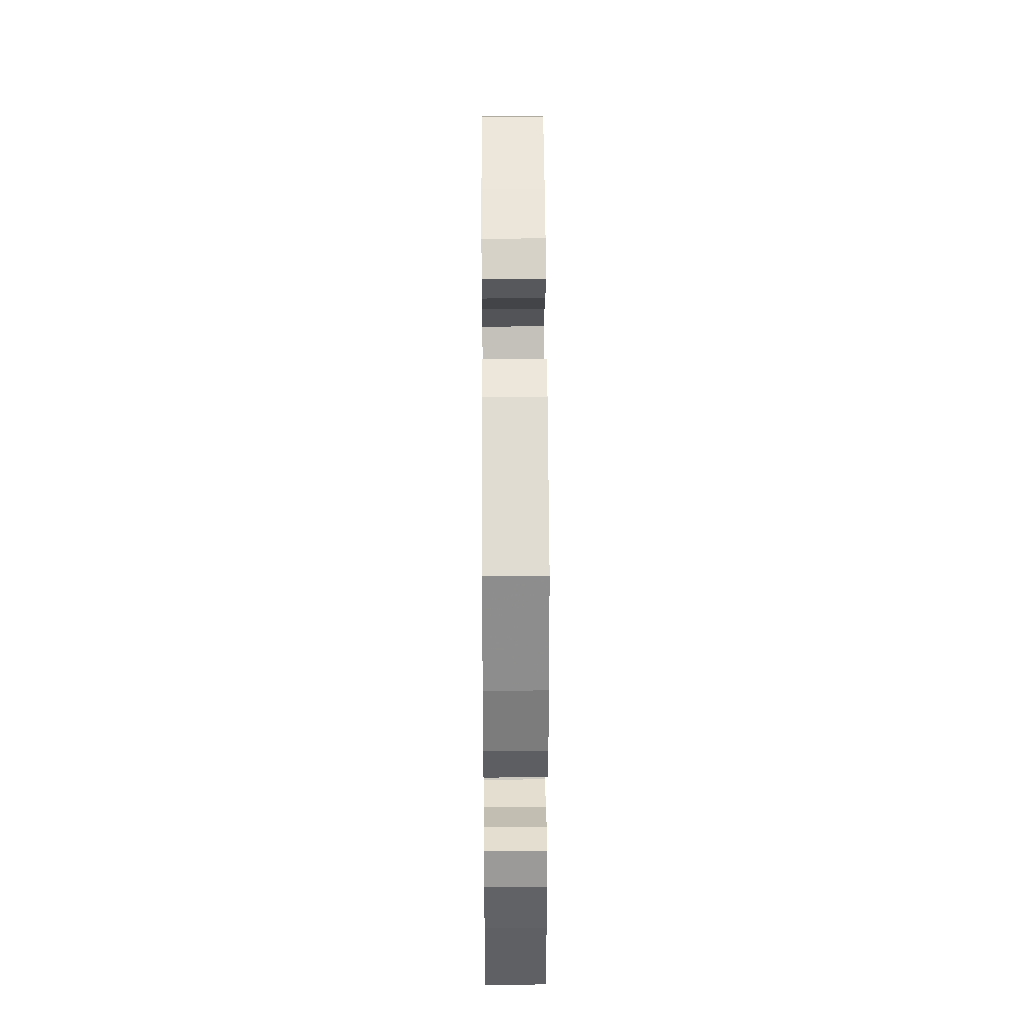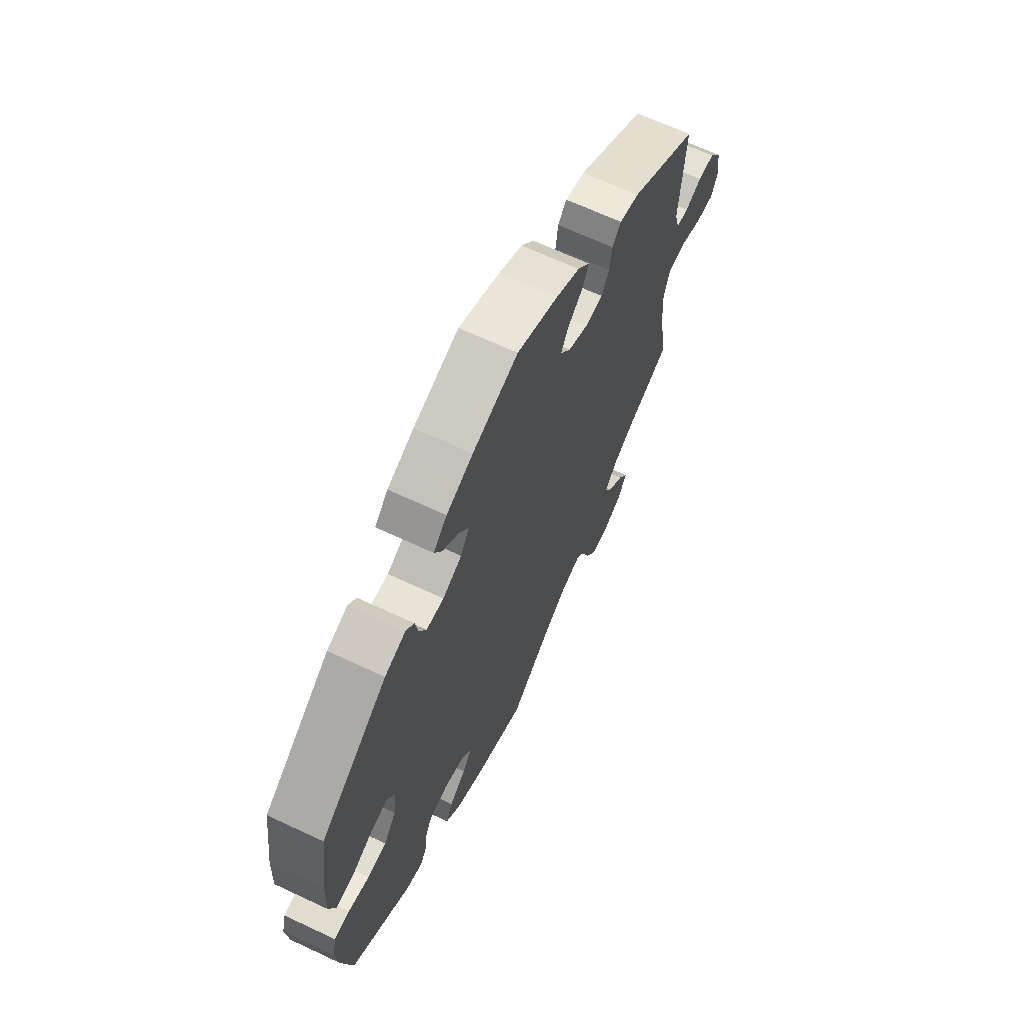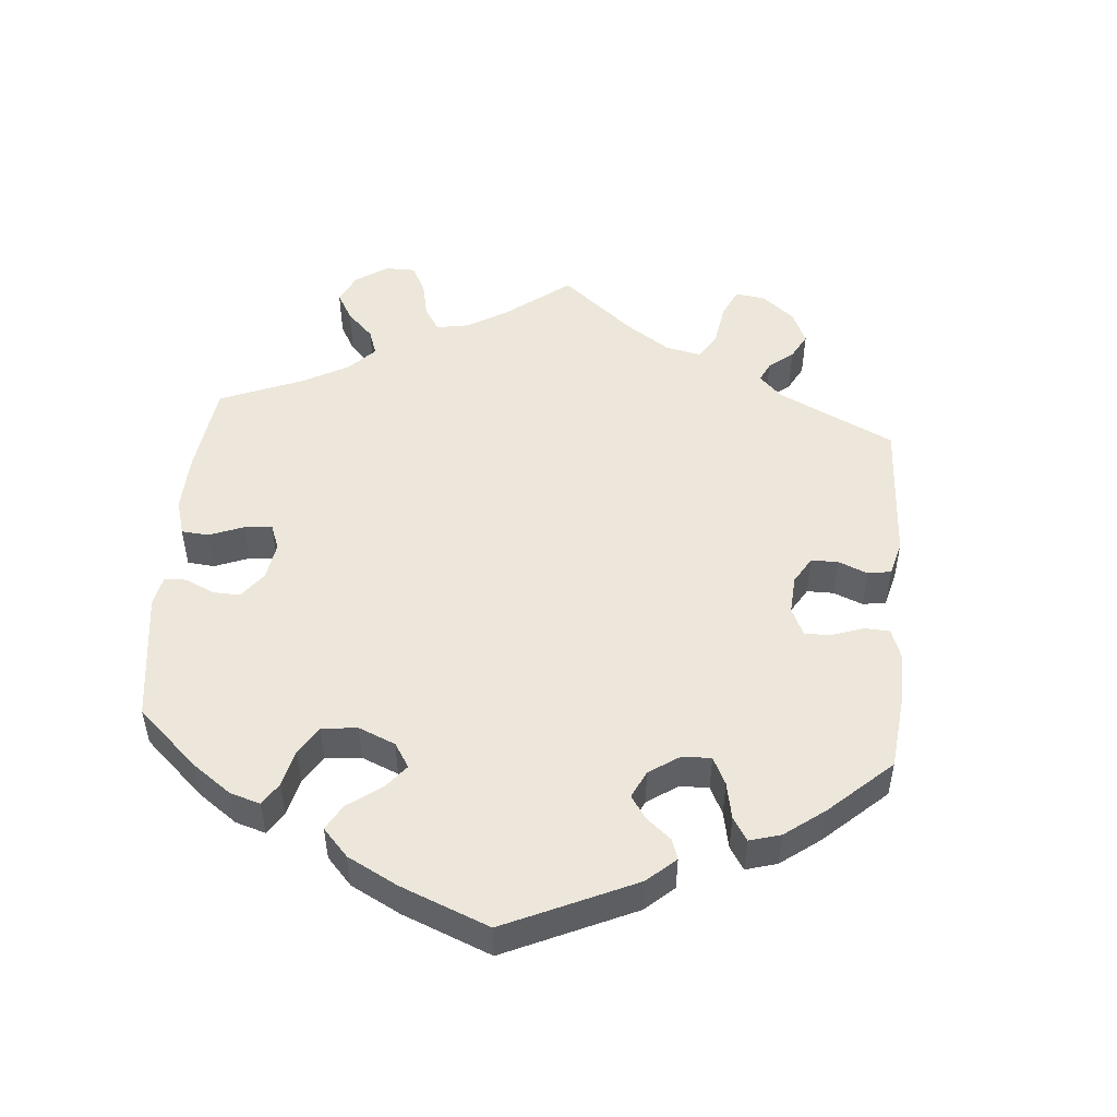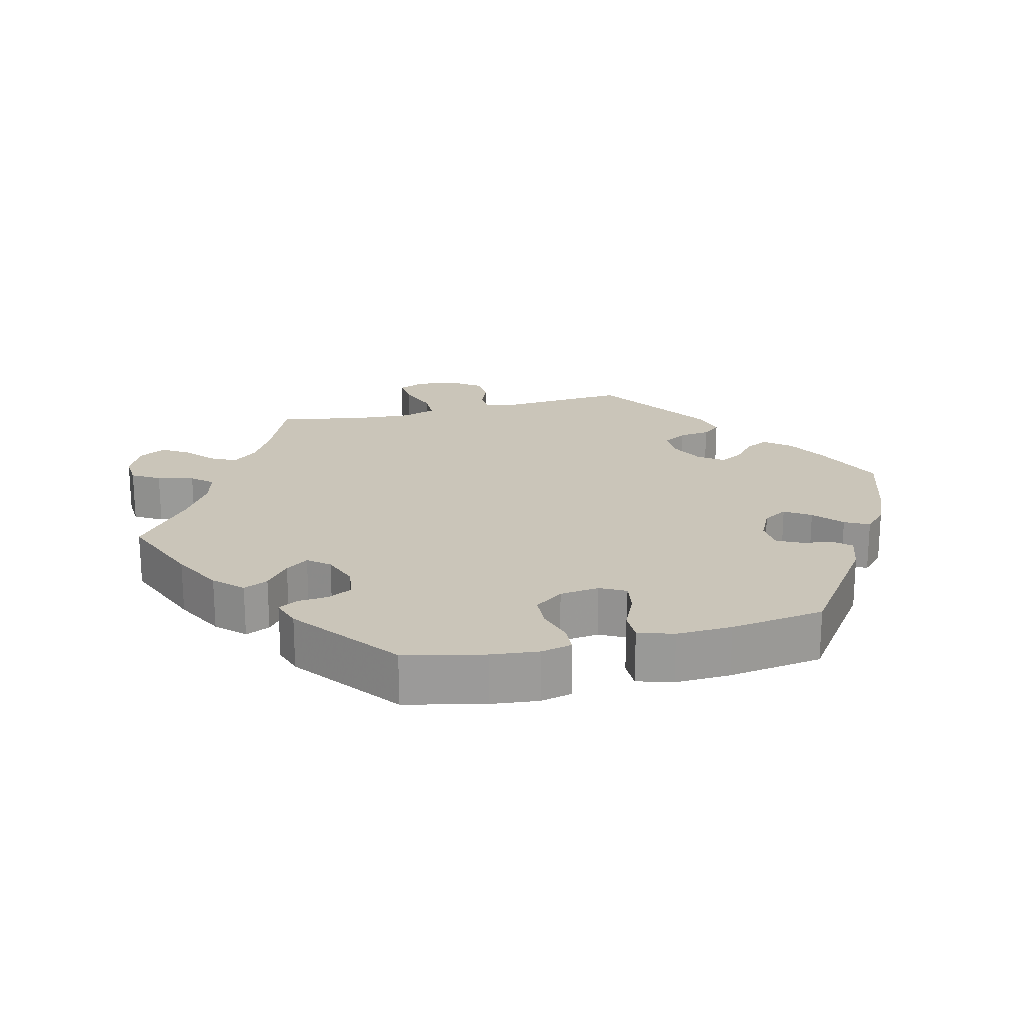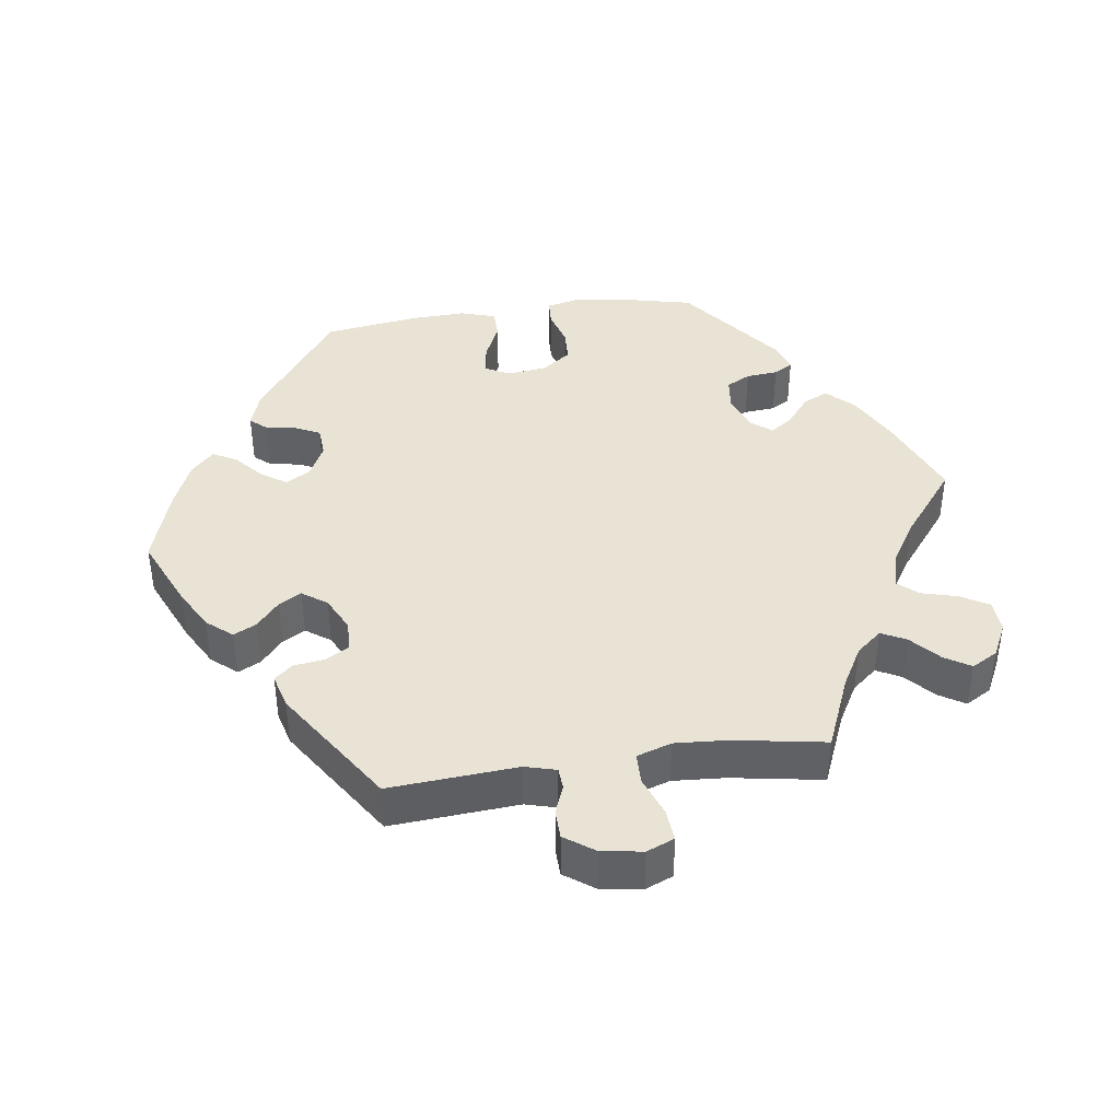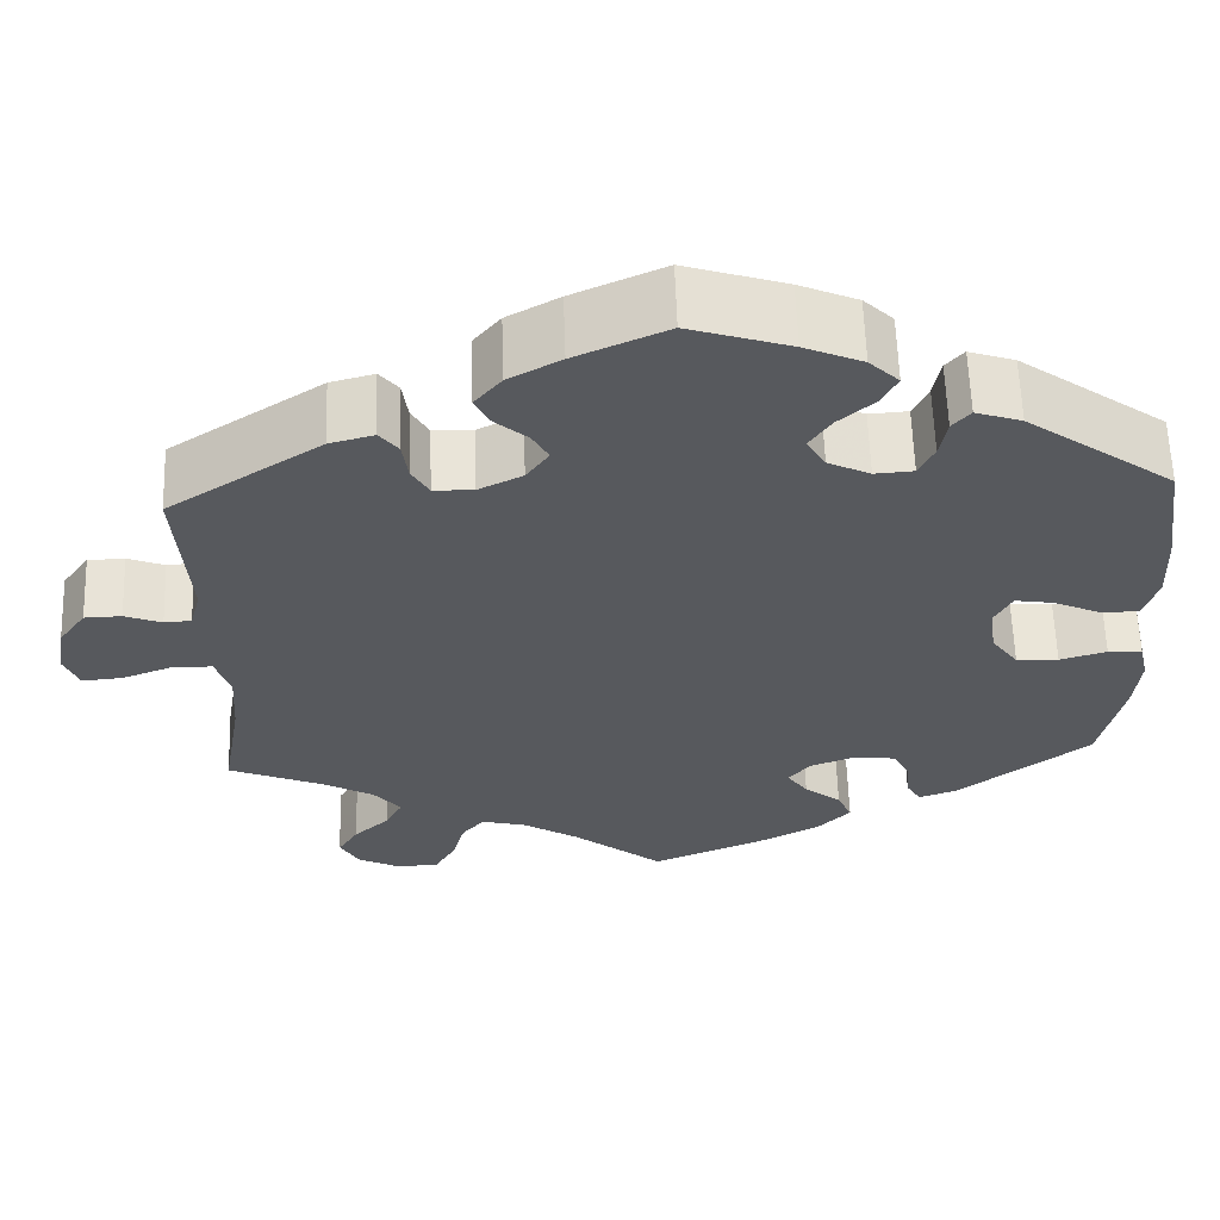
<metadata>
{"format":"obj","ext":"obj","renderer":"f3d","projection":"perspective","resolution":1024,"background":"white","views":[{"elev":33.4,"azim":-90.4,"up":"+Z"},{"elev":66.3,"azim":-64.8,"up":"+Z"},{"elev":50.4,"azim":-55.2,"up":"+Y"},{"elev":20.6,"azim":-104.0,"up":"+Y"},{"elev":41.0,"azim":81.9,"up":"+Y"},{"elev":60.6,"azim":178.1,"up":"+Z"}]}
</metadata>
<code>
v -0.526 0.07 -0.176
v -0.533 0.07 -0.109
v -0.523 0.07 -0.065
v -0.485 0.07 -0.063
v -0.433 0.07 -0.078
v -0.386 0.07 -0.076
v -0.356 0.07 -0.035
v -0.349 0.07 0.021
v -0.368 0.07 0.057
v -0.411 0.07 0.05
v -0.464 0.07 0.026
v -0.506 0.07 0.026
v -0.522 0.07 0.076
v -0.519 0.07 0.155
v -0.5 0.07 0.289
v -0.336 0.07 0.407
v -0.285 0.07 0.424
v -0.265 0.07 0.401
v -0.257 0.07 0.357
v -0.24 0.07 0.322
v -0.197 0.07 0.319
v -0.15 0.07 0.342
v -0.129 0.07 0.377
v -0.153 0.07 0.413
v -0.193 0.07 0.448
v -0.211 0.07 0.482
v -0.178 0.07 0.514
v -0.113 0.07 0.542
v -0.001 0.07 0.578
v 0.101 0.07 0.533
v 0.159 0.07 0.501
v 0.189 0.07 0.465
v 0.173 0.07 0.433
v 0.136 0.07 0.401
v 0.118 0.07 0.369
v 0.143 0.07 0.334
v 0.192 0.07 0.31
v 0.236 0.07 0.311
v 0.255 0.07 0.344
v 0.261 0.07 0.388
v 0.282 0.07 0.414
v 0.331 0.07 0.401
v 0.501 0.07 0.29
v 0.488 0.07 0.109
v 0.5 0.07 0.065
v 0.53 0.07 0.063
v 0.571 0.07 0.079
v 0.612 0.07 0.078
v 0.642 0.07 0.036
v 0.651 0.07 -0.022
v 0.635 0.07 -0.061
v 0.59 0.07 -0.057
v 0.534 0.07 -0.036
v 0.49 0.07 -0.037
v 0.474 0.07 -0.086
v 0.479 0.07 -0.16
v 0.501 0.07 -0.289
v 0.396 0.07 -0.333
v 0.339 0.07 -0.365
v 0.309 0.07 -0.401
v 0.327 0.07 -0.436
v 0.367 0.07 -0.472
v 0.39 0.07 -0.509
v 0.369 0.07 -0.546
v 0.321 0.07 -0.57
v 0.275 0.07 -0.567
v 0.252 0.07 -0.528
v 0.238 0.07 -0.477
v 0.213 0.07 -0.448
v 0.163 0.07 -0.461
v 0.1 0.07 -0.5
v 0.001 0.07 -0.578
v -0.122 0.07 -0.528
v -0.193 0.07 -0.491
v -0.23 0.07 -0.453
v -0.214 0.07 -0.418
v -0.173 0.07 -0.385
v -0.15 0.07 -0.353
v -0.174 0.07 -0.323
v -0.225 0.07 -0.304
v -0.272 0.07 -0.31
v -0.29 0.07 -0.344
v -0.294 0.07 -0.389
v -0.31 0.07 -0.416
v -0.352 0.07 -0.402
v -0.5 0.07 -0.289
v -0.526 0 -0.176
v -0.533 0 -0.109
v -0.523 0 -0.065
v -0.485 0 -0.063
v -0.433 0 -0.078
v -0.386 0 -0.076
v -0.356 0 -0.035
v -0.349 0 0.021
v -0.368 0 0.057
v -0.411 0 0.05
v -0.464 0 0.026
v -0.506 0 0.026
v -0.522 0 0.076
v -0.519 0 0.155
v -0.5 0 0.289
v -0.336 0 0.407
v -0.285 0 0.424
v -0.265 0 0.401
v -0.257 0 0.357
v -0.24 0 0.322
v -0.197 0 0.319
v -0.15 0 0.342
v -0.129 0 0.377
v -0.153 0 0.413
v -0.193 0 0.448
v -0.211 0 0.482
v -0.178 0 0.514
v -0.113 0 0.542
v -0.001 0 0.578
v 0.101 0 0.533
v 0.159 0 0.501
v 0.189 0 0.465
v 0.173 0 0.433
v 0.136 0 0.401
v 0.118 0 0.369
v 0.143 0 0.334
v 0.192 0 0.31
v 0.236 0 0.311
v 0.255 0 0.344
v 0.261 0 0.388
v 0.282 0 0.414
v 0.331 0 0.401
v 0.501 0 0.29
v 0.488 0 0.109
v 0.5 0 0.065
v 0.53 0 0.063
v 0.571 0 0.079
v 0.612 0 0.078
v 0.642 0 0.036
v 0.651 0 -0.022
v 0.635 0 -0.061
v 0.59 0 -0.057
v 0.534 0 -0.036
v 0.49 0 -0.037
v 0.474 0 -0.086
v 0.479 0 -0.16
v 0.501 0 -0.289
v 0.396 0 -0.333
v 0.339 0 -0.365
v 0.309 0 -0.401
v 0.327 0 -0.436
v 0.367 0 -0.472
v 0.39 0 -0.509
v 0.369 0 -0.546
v 0.321 0 -0.57
v 0.275 0 -0.567
v 0.252 0 -0.528
v 0.238 0 -0.477
v 0.213 0 -0.448
v 0.163 0 -0.461
v 0.1 0 -0.5
v 0.001 0 -0.578
v -0.122 0 -0.528
v -0.193 0 -0.491
v -0.23 0 -0.453
v -0.214 0 -0.418
v -0.173 0 -0.385
v -0.15 0 -0.353
v -0.174 0 -0.323
v -0.225 0 -0.304
v -0.272 0 -0.31
v -0.29 0 -0.344
v -0.294 0 -0.389
v -0.31 0 -0.416
v -0.352 0 -0.402
v -0.5 0 -0.289
f 82 83 84 85
f 81 82 85 86
f 80 81 86 1
f 74 75 76 77
f 74 77 78
f 71 72 73 74
f 70 71 74 78
f 69 70 78 79
f 65 66 67 68
f 65 68 69
f 64 65 69
f 61 62 63 64
f 60 61 64 69
f 59 60 69 79
f 56 57 58
f 55 56 58 59
f 54 55 59 79
f 50 51 52 53
f 50 53 54
f 49 50 54
f 46 47 48 49
f 45 46 49 54
f 44 45 54 79
f 39 40 41 42
f 38 39 42 43
f 37 38 43 44
f 31 32 33 34
f 31 34 35
f 30 31 35
f 29 30 35
f 28 29 35
f 27 28 35 36
f 24 25 26 27
f 23 24 27 36
f 16 17 18 19
f 16 19 20
f 15 16 20
f 14 15 20 21
f 10 11 12 13
f 9 10 13 14
f 2 3 4 5
f 2 5 6
f 1 2 6
f 80 1 6
f 79 80 6 7
f 44 79 7 8
f 37 44 8 9
f 22 23 36 37
f 21 22 37
f 9 14 21 37
f 171 170 169 168
f 172 171 168 167
f 87 172 167 166
f 163 162 161 160
f 164 163 160
f 160 159 158 157
f 164 160 157 156
f 165 164 156 155
f 154 153 152 151
f 155 154 151
f 155 151 150
f 150 149 148 147
f 155 150 147 146
f 165 155 146 145
f 144 143 142
f 145 144 142 141
f 165 145 141 140
f 139 138 137 136
f 140 139 136
f 140 136 135
f 135 134 133 132
f 140 135 132 131
f 165 140 131 130
f 128 127 126 125
f 129 128 125 124
f 130 129 124 123
f 120 119 118 117
f 121 120 117
f 121 117 116
f 121 116 115
f 121 115 114
f 122 121 114 113
f 113 112 111 110
f 122 113 110 109
f 105 104 103 102
f 106 105 102
f 106 102 101
f 107 106 101 100
f 99 98 97 96
f 100 99 96 95
f 91 90 89 88
f 92 91 88
f 92 88 87
f 92 87 166
f 93 92 166 165
f 94 93 165 130
f 95 94 130 123
f 123 122 109 108
f 123 108 107
f 123 107 100 95
f 1 87 88 2
f 2 88 89 3
f 3 89 90 4
f 4 90 91 5
f 5 91 92 6
f 6 92 93 7
f 7 93 94 8
f 8 94 95 9
f 9 95 96 10
f 10 96 97 11
f 11 97 98 12
f 12 98 99 13
f 13 99 100 14
f 14 100 101 15
f 15 101 102 16
f 16 102 103 17
f 17 103 104 18
f 18 104 105 19
f 19 105 106 20
f 20 106 107 21
f 21 107 108 22
f 22 108 109 23
f 23 109 110 24
f 24 110 111 25
f 25 111 112 26
f 26 112 113 27
f 27 113 114 28
f 28 114 115 29
f 29 115 116 30
f 30 116 117 31
f 31 117 118 32
f 32 118 119 33
f 33 119 120 34
f 34 120 121 35
f 35 121 122 36
f 36 122 123 37
f 37 123 124 38
f 38 124 125 39
f 39 125 126 40
f 40 126 127 41
f 41 127 128 42
f 42 128 129 43
f 43 129 130 44
f 44 130 131 45
f 45 131 132 46
f 46 132 133 47
f 47 133 134 48
f 48 134 135 49
f 49 135 136 50
f 50 136 137 51
f 51 137 138 52
f 52 138 139 53
f 53 139 140 54
f 54 140 141 55
f 55 141 142 56
f 56 142 143 57
f 57 143 144 58
f 58 144 145 59
f 59 145 146 60
f 60 146 147 61
f 61 147 148 62
f 62 148 149 63
f 63 149 150 64
f 64 150 151 65
f 65 151 152 66
f 66 152 153 67
f 67 153 154 68
f 68 154 155 69
f 69 155 156 70
f 70 156 157 71
f 71 157 158 72
f 72 158 159 73
f 73 159 160 74
f 74 160 161 75
f 75 161 162 76
f 76 162 163 77
f 77 163 164 78
f 78 164 165 79
f 79 165 166 80
f 80 166 167 81
f 81 167 168 82
f 82 168 169 83
f 83 169 170 84
f 84 170 171 85
f 85 171 172 86
f 86 172 87 1

</code>
